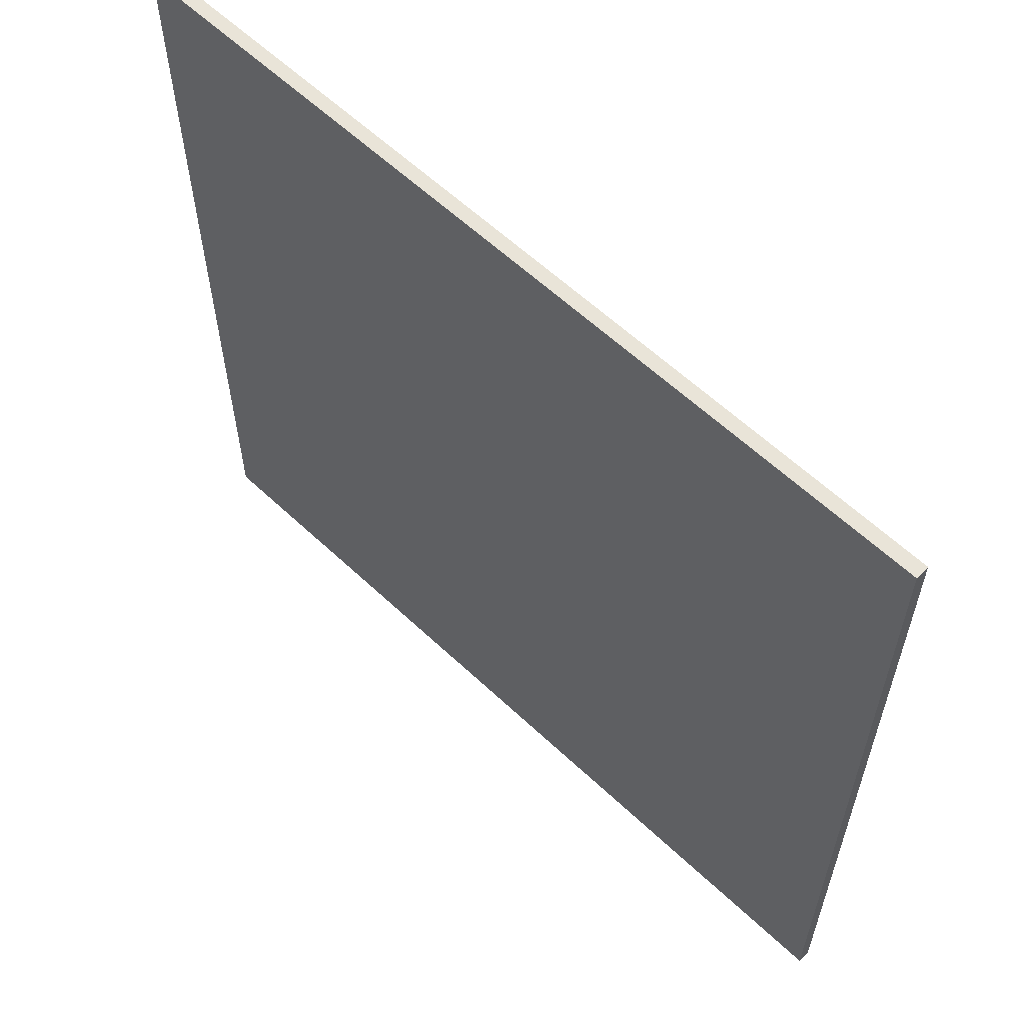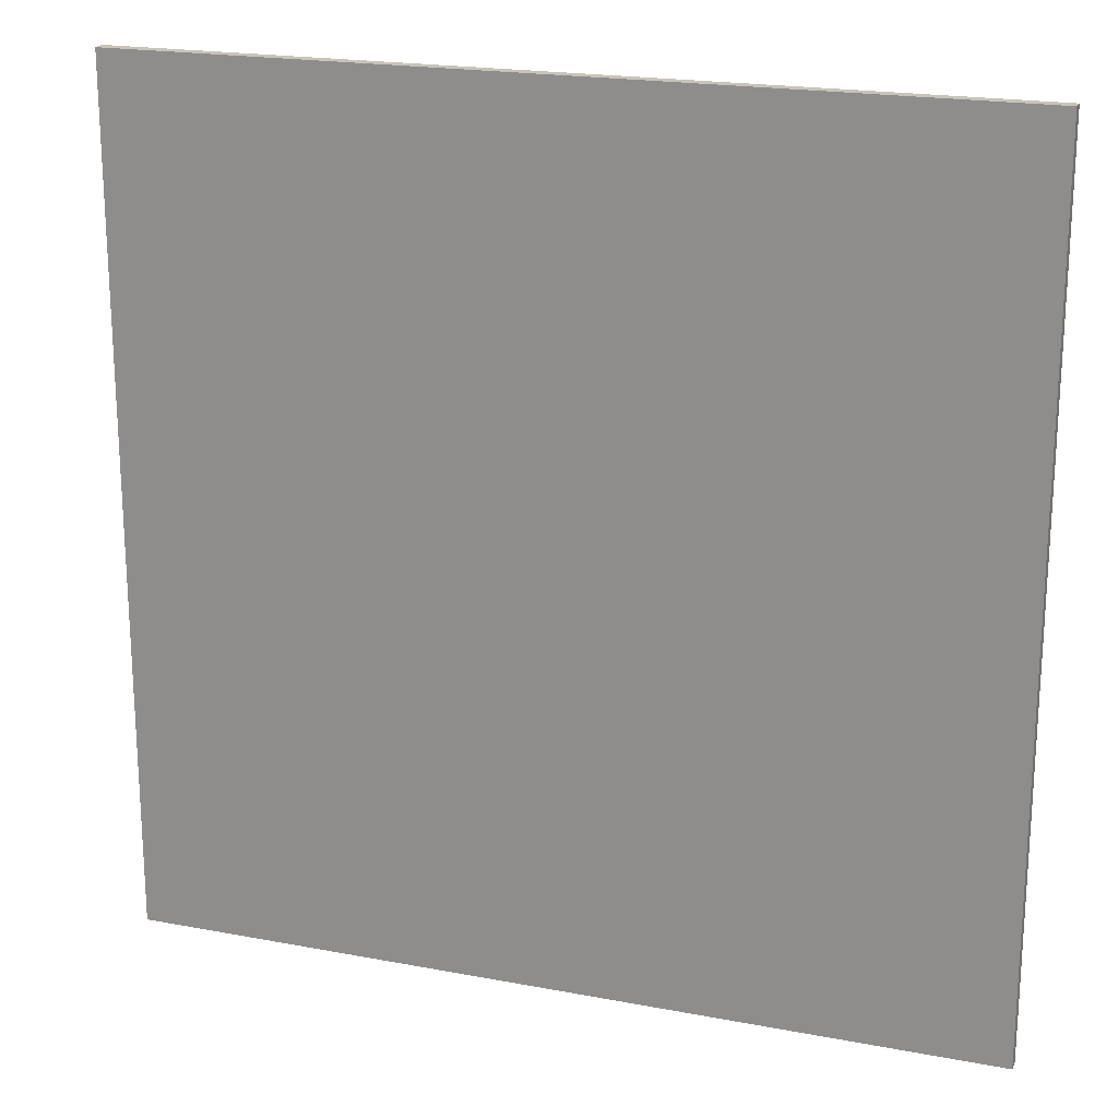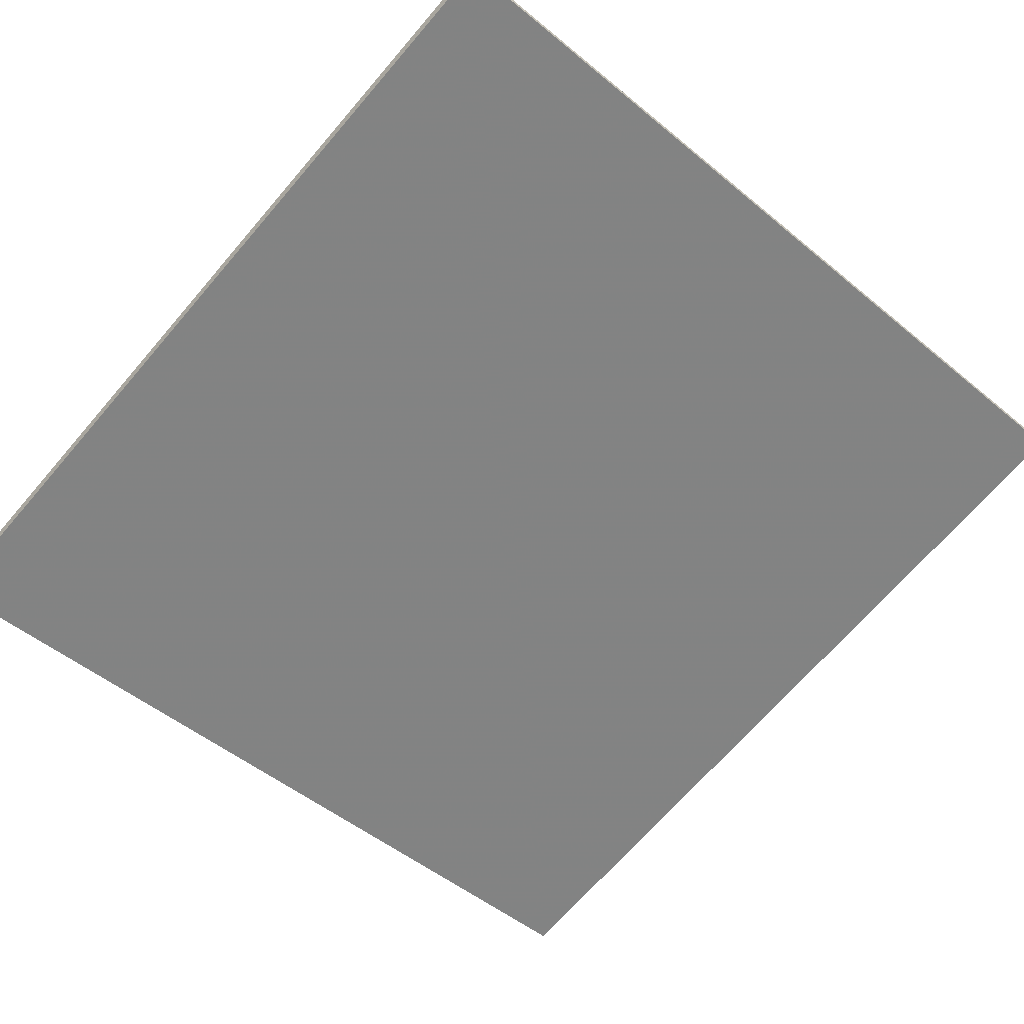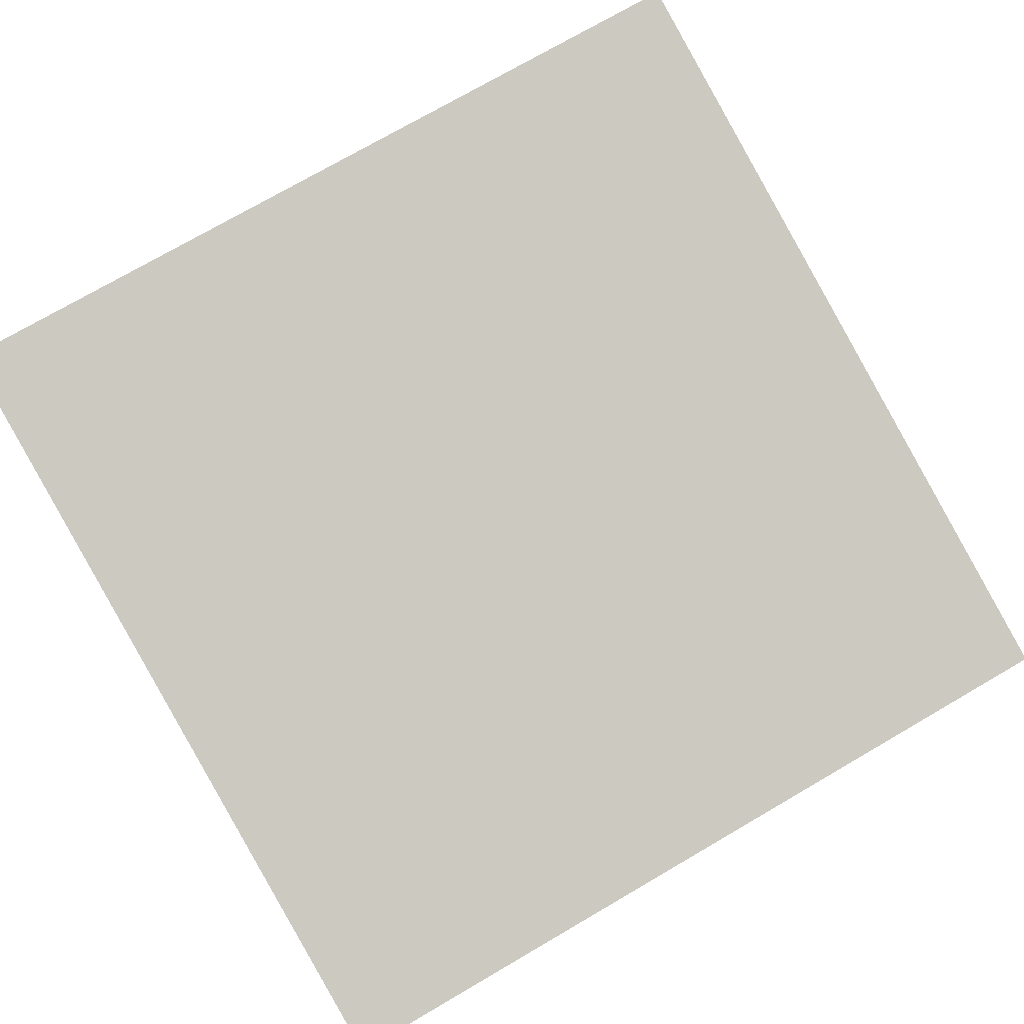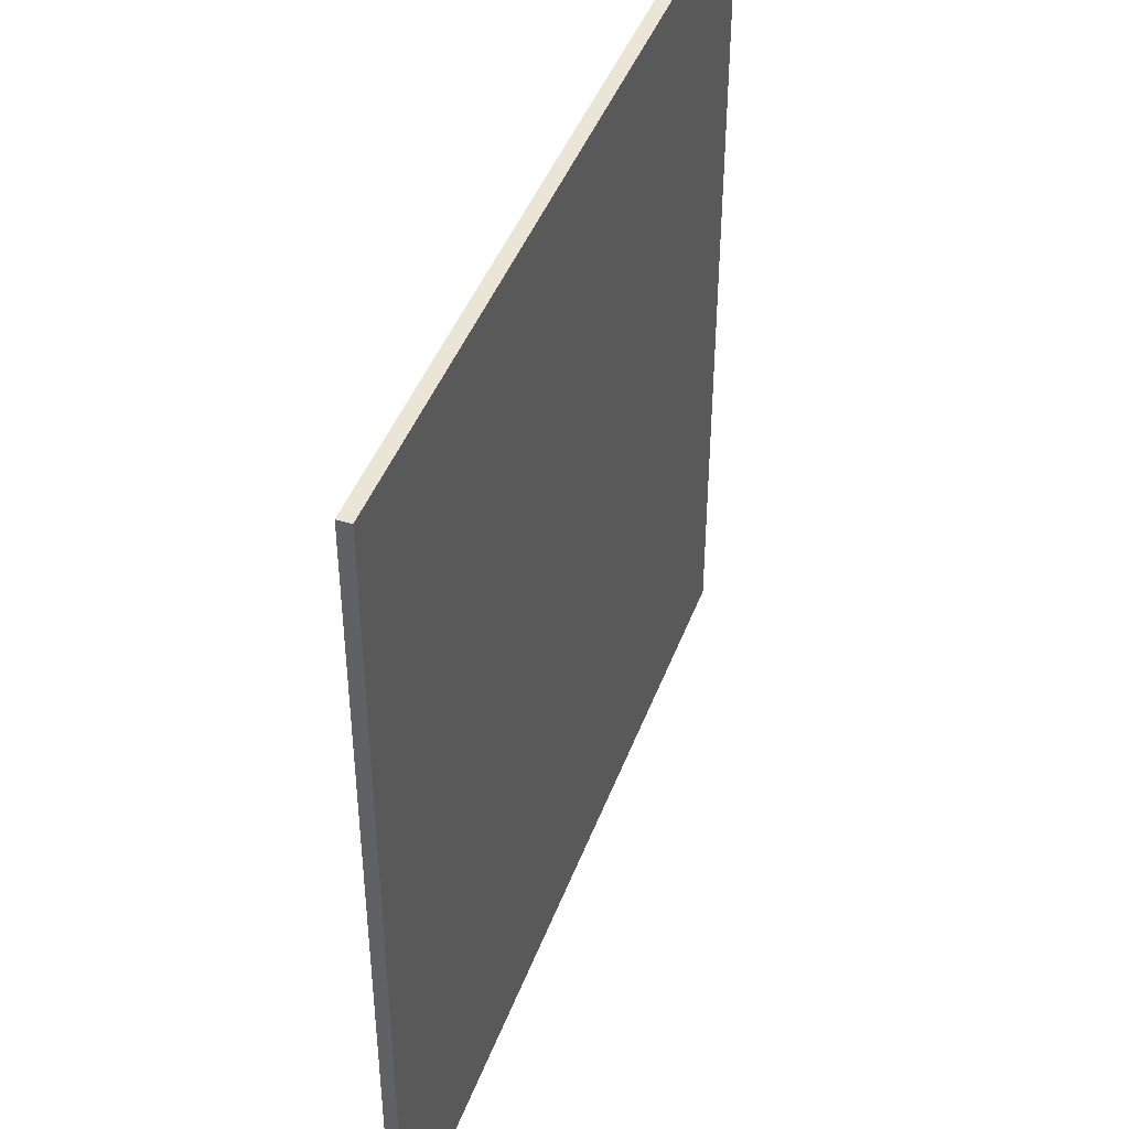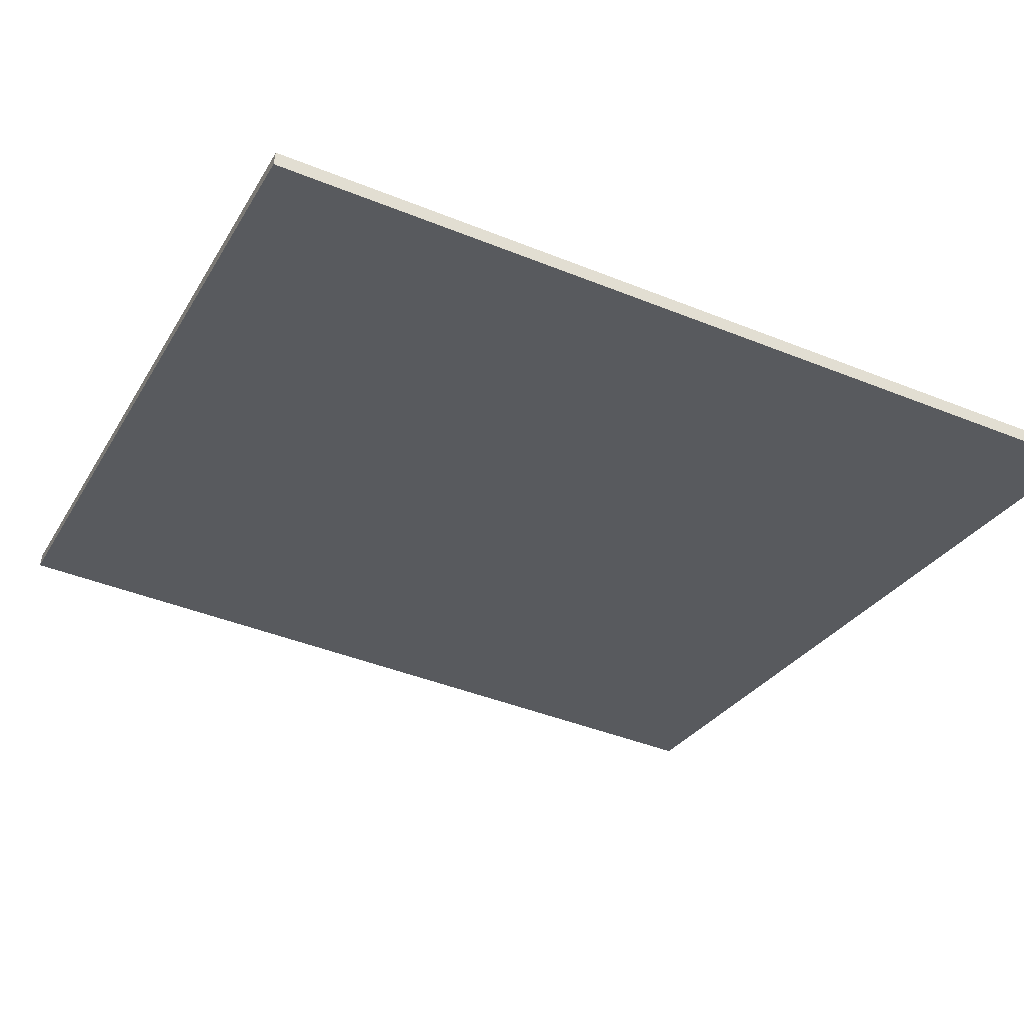
<metadata>
{"format":"obj","ext":"obj","renderer":"f3d","projection":"perspective","resolution":1024,"background":"white","views":[{"elev":60.3,"azim":57.7,"up":"+Z"},{"elev":20.1,"azim":-146.9,"up":"+Z"},{"elev":-50.2,"azim":47.8,"up":"+Y"},{"elev":75.5,"azim":-120.1,"up":"+Y"},{"elev":44.0,"azim":-56.4,"up":"+Z"},{"elev":-43.5,"azim":-115.4,"up":"+Y"}]}
</metadata>
<code>
v 63.66 16.99 -4.752
v 63.66 16.99 4.752
v 63.69 16.84 -4.752
v 63.69 16.84 4.752
v 72.88 19.26 -4.752
v 72.88 19.26 4.752
v 72.92 19.11 -4.752
v 72.92 19.11 4.752
f 1 3 4
f 4 2 1
f 5 6 8
f 8 7 5
f 1 2 6
f 6 5 1
f 3 7 8
f 8 4 3
f 1 5 7
f 7 3 1
f 2 4 8
f 8 6 2

</code>
